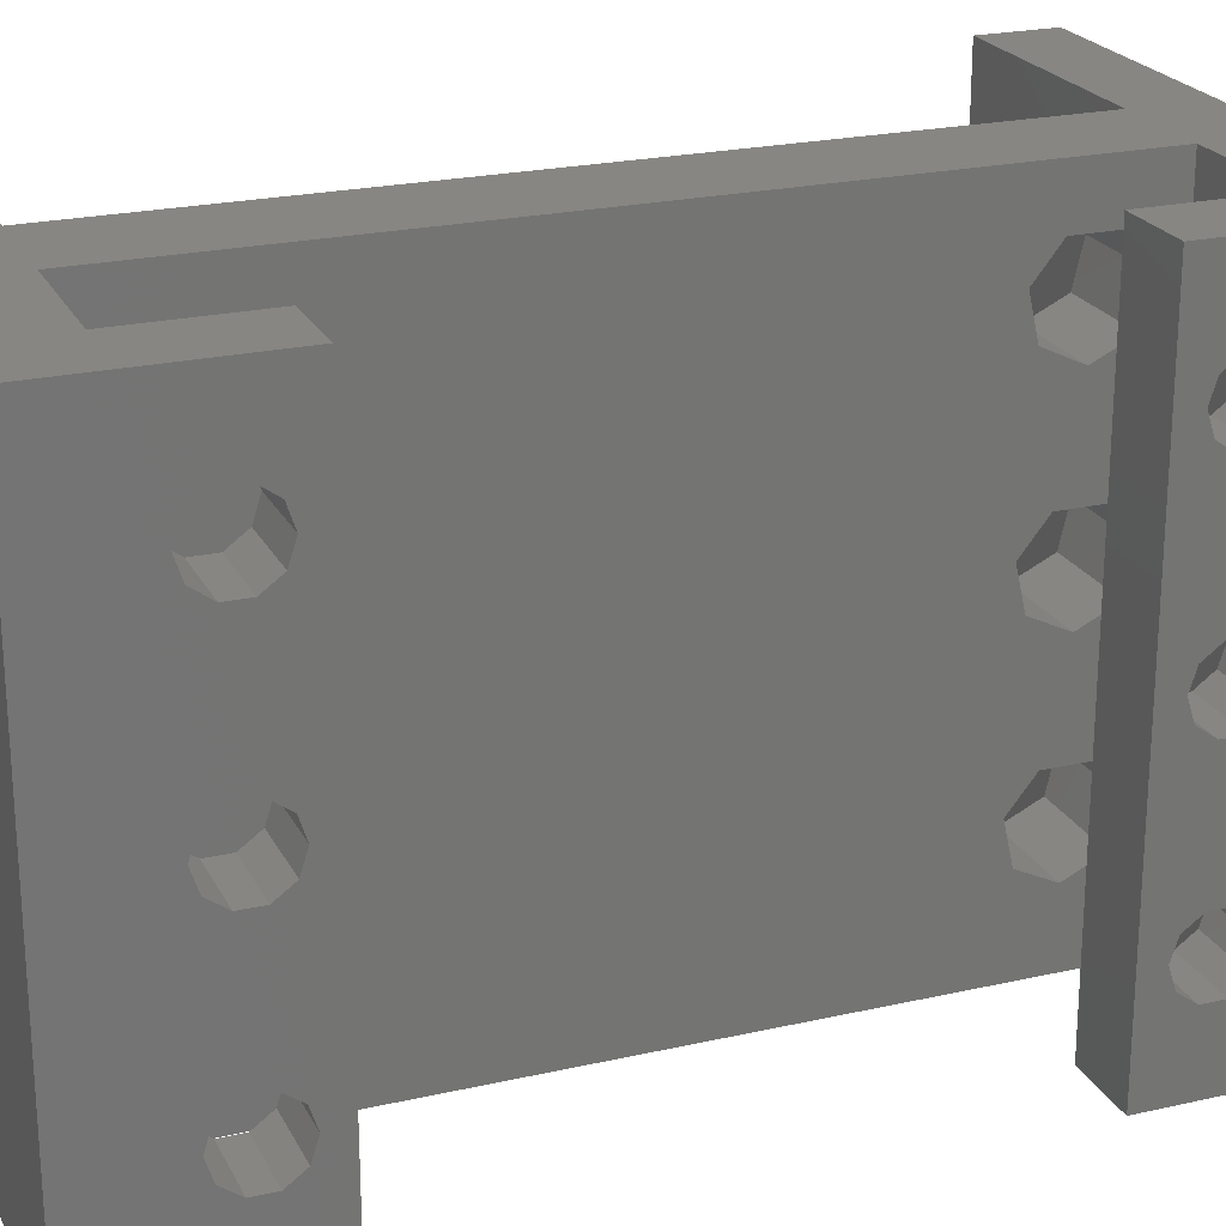
<metadata>
{"format":"stl","ext":"stl","renderer":"f3d","projection":"perspective","resolution":1024,"background":"white","views":[{"elev":22.7,"azim":-111.3,"up":"+Z"}]}
</metadata>
<code>
# stl→obj: 450 verts, 968 faces
v 0 -34 20.5
v 0 -38 0
v 0 -38 25
v 0 -33.71 19.62
v 0 -33.71 21.38
v 0 -32.96 19.07
v 0 -32.04 3.073
v 0 -30 1.776e-15
v 0 -32.96 3.073
v 0 -32.04 19.07
v 0 -34 12.5
v 0 -32.04 13.93
v 0 -31.29 19.62
v 0 -31.29 13.38
v 0 -31 20.5
v 0 -30 25
v 0 -32.04 21.93
v 0 -31.29 21.38
v 0 -32.96 21.93
v 0 -33.71 11.62
v 0 -34 4.5
v 0 -31 4.5
v 0 -32.96 11.07
v 0 -32.04 11.07
v 0 -31.29 11.62
v 0 -31 12.5
v 0 -32.96 13.93
v 0 -33.71 13.38
v 0 -33.71 3.618
v 0 -33.71 5.382
v 0 -31.29 3.618
v 0 -31.29 5.382
v 0 -32.04 5.927
v 0 -32.96 5.927
v 21.5 -38 25
v 21.5 -35 25
v 3 -35 25
v 3 -30 25
v 19.71 -38 19.62
v 18.96 -38 19.07
v 12 -38 0
v 9.286 -38 3.618
v 9 -38 4.5
v 8 -38 0
v 20 -38 20.5
v 21.5 -38 0
v 17.29 -38 19.62
v 17 -38 20.5
v 10.96 -38 13.93
v 11.71 -38 19.62
v 10.96 -38 19.07
v 9.286 -38 21.38
v 10.04 -38 21.93
v 10.96 -38 21.93
v 11.71 -38 21.38
v 12 -38 20.5
v 10.04 -38 19.07
v 9.286 -38 19.62
v 9 -38 20.5
v 9.286 -38 13.38
v 18.04 -38 19.07
v 12 -38 12.5
v 10.04 -38 5.927
v 9.286 -38 5.382
v 11.71 -38 11.62
v 10.96 -38 11.07
v 10.04 -38 11.07
v 9.286 -38 11.62
v 17.29 -38 21.38
v 9 -38 12.5
v 11.71 -38 13.38
v 10.96 -38 5.927
v 10.96 -38 3.073
v 10.04 -38 3.073
v 11.71 -38 3.618
v 12 -38 4.5
v 10.04 -38 13.93
v 18.04 -38 21.93
v 20 -38 12.5
v 19.71 -38 11.62
v 18.04 -38 11.07
v 17.29 -38 11.62
v 19.71 -38 5.382
v 11.71 -38 5.382
v 19.71 -38 21.38
v 18.96 -38 21.93
v 17.29 -38 13.38
v 18.04 -38 13.93
v 18.96 -38 13.93
v 19.71 -38 13.38
v 18.96 -38 11.07
v 18.96 -38 5.927
v 19.71 -38 3.618
v 18.96 -38 3.073
v 17 -38 12.5
v 17.29 -38 5.382
v 18.04 -38 5.927
v 20 -38 4.5
v 18.04 -38 3.073
v 17.29 -38 3.618
v 17 -38 4.5
v 3 -30 1.776e-15
v 3 -35 6.661e-16
v 8 -35 6.661e-16
v 3 -34 20.5
v 3 -33.71 21.38
v 3 -33.71 19.62
v 3 -32.96 21.93
v 3 -32.04 21.93
v 3 -31.29 21.38
v 3 -31 20.5
v 3 -31.29 19.62
v 3 -32.04 19.07
v 3 -32.96 19.07
v 3 -34 12.5
v 3 -33.71 13.38
v 3 -33.71 11.62
v 3 -32.96 13.93
v 3 -32.04 13.93
v 3 -31.29 13.38
v 3 -31 12.5
v 3 -31.29 11.62
v 3 -32.04 11.07
v 3 -32.96 11.07
v 3 -34 4.5
v 3 -33.71 5.382
v 3 -33.71 3.618
v 3 -32.96 5.927
v 3 -32.04 5.927
v 3 -31.29 5.382
v 3 -31 4.5
v 3 -31.29 3.618
v 3 -32.04 3.073
v 3 -32.96 3.073
v 21.5 -35 6.661e-16
v 19.71 -35 19.62
v 12 -35 25
v 8 -35 25
v 17.29 -35 21.38
v 18.04 -35 11.07
v 20 -35 4.5
v 18.04 -35 21.93
v 18.96 -35 21.93
v 19.71 -35 5.382
v 17.29 -35 11.62
v 19.71 -35 21.38
v 20 -35 20.5
v 20 -35 12.5
v 12 -35 6.661e-16
v 17.29 -35 13.38
v 17 -35 12.5
v 18.96 -35 3.073
v 18.04 -35 3.073
v 18.96 -35 13.93
v 19.71 -35 13.38
v 18.04 -35 13.93
v 18.96 -35 11.07
v 19.71 -35 11.62
v 17.29 -35 5.382
v 17 -35 4.5
v 17.29 -35 3.618
v 19.71 -35 3.618
v 18.04 -35 5.927
v 18.96 -35 5.927
v 17 -35 20.5
v 17.29 -35 19.62
v 18.04 -35 19.07
v 18.96 -35 19.07
v 8 0 0
v 12 0 0
v 12 -7.564 3.753
v 12 -3 6.661e-16
v 12 -7.95 21.45
v 12 -6.868 22.8
v 12 -32.87 6.802
v 12 -33.95 5.445
v 12 -33.56 11.75
v 12 -32 11
v 12 -6 11
v 12 -7.564 11.75
v 12 -7.95 5.445
v 12 -4.436 19.75
v 12 -5.132 14.8
v 12 -3 25
v 12 -5.132 22.8
v 12 -31.13 6.802
v 12 -32 3
v 12 -30.44 3.753
v 12 -33.95 13.45
v 12 -30.05 5.445
v 12 -30.44 19.75
v 12 -32.87 14.8
v 12 -31.13 14.8
v 12 -30.05 13.45
v 12 -31.13 22.8
v 12 -30.05 21.45
v 12 -30.44 11.75
v 12 -6.868 6.802
v 12 -33.56 19.75
v 12 -33.95 21.45
v 12 -32.87 22.8
v 12 -32 19
v 12 -6 3
v 12 -7.564 19.75
v 12 -4.05 13.45
v 12 -4.436 3.753
v 12 -4.05 5.445
v 12 -5.132 6.802
v 12 -7.95 13.45
v 12 -6.868 14.8
v 12 -4.436 11.75
v 12 -6 19
v 12 -4.05 21.45
v 12 -33.56 3.753
v 8 -33.95 5.445
v 8 -31.13 22.8
v 8 -3 25
v 8 -3 6.661e-16
v 8 -32.87 22.8
v 8 -33.56 3.753
v 8 -33.95 13.45
v 8 -32 3
v 8 -30.05 5.445
v 8 -30.44 3.753
v 8 -32 19
v 8 -30.05 13.45
v 8 -31.13 14.8
v 8 -32.87 14.8
v 8 -30.44 11.75
v 8 -32 11
v 8 -33.95 21.45
v 8 -32.87 6.802
v 8 -31.13 6.802
v 8 -33.56 11.75
v 8 -33.56 19.75
v 8 -30.05 21.45
v 8 -30.44 19.75
v 8 -7.95 5.445
v 8 -6.868 6.802
v 8 -7.564 3.753
v 8 -6.868 22.8
v 8 -5.132 6.802
v 8 -4.05 13.45
v 8 -4.05 5.445
v 8 -6 3
v 8 -5.132 14.8
v 8 -7.564 11.75
v 8 -7.95 13.45
v 8 -4.436 19.75
v 8 -4.436 11.75
v 8 -6 11
v 8 -6.868 14.8
v 8 -7.95 21.45
v 8 -7.564 19.75
v 8 -6 19
v 8 -5.132 22.8
v 8 -4.05 21.45
v 8 -4.436 3.753
v 21.5 -3 6.661e-16
v 21.5 0 0
v 0 0 0
v 0 5.551e-15 25
v 10.96 4.869e-15 21.93
v 21.5 5.551e-15 25
v 20 9.992e-16 4.5
v 9 9.992e-16 4.5
v 9.286 8.034e-16 3.618
v 11.71 2.971e-15 13.38
v 17.29 4.356e-15 19.62
v 12 2.776e-15 12.5
v 10.04 6.824e-16 3.073
v 10.96 6.824e-16 3.073
v 19.71 4.356e-15 19.62
v 18.96 4.235e-15 19.07
v 11.71 8.034e-16 3.618
v 10.04 1.316e-15 5.927
v 18.04 4.235e-15 19.07
v 10.96 1.316e-15 5.927
v 12 9.992e-16 4.5
v 9.286 1.195e-15 5.382
v 9 2.776e-15 12.5
v 10.96 3.092e-15 13.93
v 9.286 2.58e-15 11.62
v 10.04 2.459e-15 11.07
v 10.96 2.459e-15 11.07
v 11.71 2.58e-15 11.62
v 11.71 1.195e-15 5.382
v 18.04 4.869e-15 21.93
v 18.96 4.869e-15 21.93
v 10.04 3.092e-15 13.93
v 17 4.552e-15 20.5
v 9.286 2.971e-15 13.38
v 12 4.552e-15 20.5
v 11.71 4.356e-15 19.62
v 9 4.552e-15 20.5
v 9.286 4.356e-15 19.62
v 10.04 4.235e-15 19.07
v 10.96 4.235e-15 19.07
v 11.71 4.748e-15 21.38
v 10.04 4.869e-15 21.93
v 18.96 6.824e-16 3.073
v 18.04 6.824e-16 3.073
v 9.286 4.748e-15 21.38
v 17 9.992e-16 4.5
v 17.29 8.034e-16 3.618
v 18.96 2.459e-15 11.07
v 18.04 2.459e-15 11.07
v 19.71 1.195e-15 5.382
v 20 2.776e-15 12.5
v 19.71 8.034e-16 3.618
v 18.96 1.316e-15 5.927
v 18.04 3.092e-15 13.93
v 18.96 3.092e-15 13.93
v 17.29 4.748e-15 21.38
v 17 2.776e-15 12.5
v 17.29 2.58e-15 11.62
v 19.71 2.58e-15 11.62
v 18.04 1.316e-15 5.927
v 17.29 1.195e-15 5.382
v 19.71 2.971e-15 13.38
v 19.71 4.748e-15 21.38
v 20 4.552e-15 20.5
v 17.29 2.971e-15 13.38
v 0 -8 1.776e-15
v 3 -8 1.776e-15
v 3 -3 6.661e-16
v 21.5 -3 25
v 3 -3 25
v 19.71 -3 3.618
v 18.96 -3 3.073
v 17.29 -3 21.38
v 17 -3 4.5
v 17.29 -3 5.382
v 18.04 -3 5.927
v 18.04 -3 3.073
v 18.96 -3 5.927
v 19.71 -3 5.382
v 20 -3 4.5
v 17.29 -3 3.618
v 17.29 -3 11.62
v 17 -3 12.5
v 19.71 -3 19.62
v 18.96 -3 19.07
v 17.29 -3 13.38
v 18.96 -3 13.93
v 18.04 -3 13.93
v 19.71 -3 13.38
v 18.96 -3 11.07
v 18.04 -3 11.07
v 20 -3 12.5
v 19.71 -3 11.62
v 18.04 -3 21.93
v 18.96 -3 21.93
v 17 -3 20.5
v 18.04 -3 19.07
v 19.71 -3 21.38
v 20 -3 20.5
v 17.29 -3 19.62
v 0 -8 25
v 3 -8 25
v 0 -4.286 21.38
v 0 -7 4.5
v 0 -6.714 3.618
v 0 -5.964 3.073
v 0 -4.286 3.618
v 0 -5.036 3.073
v 0 -7 12.5
v 0 -6.714 13.38
v 0 -4 4.5
v 0 -6.714 5.382
v 0 -5.964 5.927
v 0 -5.964 11.07
v 0 -6.714 11.62
v 0 -7 20.5
v 0 -6.714 21.38
v 0 -5.036 5.927
v 0 -4 12.5
v 0 -4.286 11.62
v 0 -5.036 11.07
v 0 -5.964 13.93
v 0 -5.964 19.07
v 0 -5.036 13.93
v 0 -6.714 19.62
v 0 -4.286 13.38
v 0 -4.286 5.382
v 0 -5.036 19.07
v 0 -4.286 19.62
v 0 -4 20.5
v 0 -5.036 21.93
v 0 -5.964 21.93
v 9.286 0 3.618
v 9 0 4.5
v 9.286 0 5.382
v 10.04 0 5.927
v 10.96 0 5.927
v 11.71 0 5.382
v 12 0 4.5
v 11.71 0 3.618
v 10.96 0 3.073
v 10.04 0 3.073
v 9.286 0 13.38
v 9 0 12.5
v 9.286 0 11.62
v 10.04 0 13.93
v 10.96 0 13.93
v 11.71 0 13.38
v 12 0 12.5
v 11.71 0 11.62
v 10.96 0 11.07
v 10.04 0 11.07
v 9.286 0 21.38
v 9 0 20.5
v 9.286 0 19.62
v 10.04 0 21.93
v 10.96 0 21.93
v 11.71 0 21.38
v 12 0 20.5
v 11.71 0 19.62
v 10.96 0 19.07
v 10.04 0 19.07
v 3 -6.714 21.38
v 3 -7 4.5
v 3 -6.714 5.382
v 3 -5.036 11.07
v 3 -4.286 5.382
v 3 -4 4.5
v 3 -4.286 3.618
v 3 -5.036 3.073
v 3 -5.964 3.073
v 3 -7 12.5
v 3 -6.714 13.38
v 3 -6.714 3.618
v 3 -5.964 5.927
v 3 -5.964 11.07
v 3 -5.036 5.927
v 3 -4.286 19.62
v 3 -5.036 19.07
v 3 -5.036 13.93
v 3 -4.286 13.38
v 3 -4 12.5
v 3 -4.286 11.62
v 3 -6.714 11.62
v 3 -7 20.5
v 3 -5.964 13.93
v 3 -5.964 21.93
v 3 -5.036 21.93
v 3 -5.964 19.07
v 3 -6.714 19.62
v 3 -4.286 21.38
v 3 -4 20.5
f 1 2 3
f 4 2 1
f 5 1 3
f 6 2 4
f 7 8 9
f 10 2 6
f 11 2 10
f 12 13 14
f 8 13 15
f 8 15 16
f 17 16 18
f 19 16 17
f 20 2 11
f 16 19 3
f 19 5 3
f 21 2 20
f 22 23 24
f 8 24 25
f 8 25 26
f 8 26 13
f 26 14 13
f 27 13 12
f 28 13 27
f 18 16 15
f 29 2 21
f 30 21 20
f 8 2 29
f 8 29 9
f 22 8 31
f 8 7 31
f 32 23 22
f 8 22 24
f 33 23 32
f 33 20 23
f 34 20 33
f 34 30 20
f 28 11 10
f 13 28 10
f 35 36 37
f 3 35 37
f 38 16 37
f 16 3 37
f 39 40 41
f 42 43 44
f 45 46 35
f 47 48 49
f 50 51 2
f 3 2 52
f 3 53 35
f 3 52 53
f 53 54 35
f 55 56 35
f 56 50 35
f 51 57 2
f 58 2 57
f 59 2 58
f 52 2 59
f 50 2 60
f 61 62 63
f 64 65 66
f 67 68 2
f 48 69 60
f 2 66 67
f 68 70 2
f 65 63 62
f 60 2 70
f 2 64 66
f 47 71 62
f 40 61 72
f 73 74 44
f 44 41 75
f 74 42 44
f 44 75 73
f 76 75 41
f 48 60 77
f 2 43 64
f 2 44 43
f 50 69 35
f 50 60 69
f 69 78 35
f 79 80 46
f 61 47 62
f 81 82 83
f 47 49 71
f 39 46 45
f 40 84 76
f 79 46 39
f 40 72 84
f 76 41 40
f 85 45 35
f 63 72 61
f 78 86 35
f 77 49 48
f 41 87 39
f 87 88 39
f 88 89 39
f 89 90 39
f 90 79 39
f 80 91 46
f 91 81 46
f 81 83 46
f 92 83 82
f 93 94 46
f 41 95 87
f 41 82 95
f 41 96 82
f 96 97 82
f 97 92 82
f 98 46 83
f 98 93 46
f 41 46 94
f 41 94 99
f 41 99 100
f 41 101 96
f 41 100 101
f 54 55 35
f 64 63 65
f 86 85 35
f 102 8 38
f 38 8 16
f 102 103 8
f 44 103 104
f 2 103 44
f 8 103 2
f 1 5 105
f 105 5 106
f 1 105 4
f 4 105 107
f 5 19 106
f 106 19 108
f 19 17 108
f 108 17 109
f 17 18 109
f 109 18 110
f 110 18 15
f 111 110 15
f 15 13 112
f 111 15 112
f 13 10 113
f 112 13 113
f 10 6 114
f 113 10 114
f 6 4 107
f 114 6 107
f 11 28 115
f 115 28 116
f 11 115 20
f 20 115 117
f 28 27 116
f 116 27 118
f 27 12 118
f 118 12 119
f 12 14 119
f 119 14 120
f 120 14 26
f 121 120 26
f 26 25 122
f 121 26 122
f 25 24 123
f 122 25 123
f 24 23 124
f 123 24 124
f 23 20 117
f 124 23 117
f 21 30 125
f 125 30 126
f 21 125 29
f 29 125 127
f 30 34 126
f 126 34 128
f 34 33 128
f 128 33 129
f 33 32 129
f 129 32 130
f 130 32 22
f 131 130 22
f 22 31 132
f 131 22 132
f 31 7 133
f 132 31 133
f 7 9 134
f 133 7 134
f 9 29 127
f 134 9 127
f 46 135 36
f 35 46 36
f 105 37 103
f 107 105 103
f 106 37 105
f 38 37 106
f 38 106 108
f 117 115 103
f 126 128 123
f 38 109 110
f 121 122 102
f 38 110 111
f 123 124 125
f 116 118 113
f 115 107 103
f 114 107 115
f 116 113 114
f 114 115 116
f 118 112 113
f 124 117 103
f 120 38 119
f 121 38 120
f 122 123 102
f 102 38 121
f 125 124 103
f 131 132 102
f 127 125 103
f 123 125 126
f 129 123 128
f 130 123 129
f 132 133 102
f 131 123 130
f 102 123 131
f 102 133 103
f 133 134 103
f 134 127 103
f 108 109 38
f 118 111 112
f 111 119 38
f 118 119 111
f 136 36 135
f 37 36 137
f 37 137 138
f 37 138 103
f 137 36 139
f 104 103 138
f 140 135 141
f 142 36 143
f 140 144 145
f 143 36 146
f 147 36 136
f 148 136 135
f 146 36 147
f 140 141 144
f 139 36 142
f 149 136 150
f 149 150 151
f 149 151 145
f 152 135 153
f 154 136 155
f 156 136 154
f 140 157 135
f 157 158 135
f 155 136 148
f 158 148 135
f 150 136 156
f 149 145 159
f 149 159 160
f 149 160 161
f 149 161 135
f 161 153 135
f 162 135 152
f 141 135 162
f 163 145 164
f 159 145 163
f 137 139 165
f 137 165 166
f 164 145 144
f 167 168 149
f 166 167 149
f 137 166 149
f 136 149 168
f 135 46 149
f 149 46 41
f 44 169 41
f 41 169 170
f 149 41 170
f 171 149 172
f 172 149 170
f 173 174 175
f 176 175 177
f 178 177 175
f 179 180 181
f 182 183 184
f 174 185 184
f 173 175 186
f 187 149 188
f 176 189 137
f 186 190 173
f 191 192 184
f 189 192 137
f 192 193 184
f 193 194 184
f 195 196 184
f 194 197 184
f 181 198 179
f 197 178 175
f 137 192 199
f 196 191 184
f 137 199 200
f 137 201 184
f 137 200 201
f 201 195 184
f 202 192 191
f 199 192 202
f 203 171 172
f 181 149 171
f 204 190 188
f 180 149 181
f 183 205 184
f 206 203 172
f 184 207 172
f 205 208 207
f 204 173 190
f 209 149 180
f 204 149 209
f 182 209 210
f 211 179 198
f 204 188 149
f 184 205 207
f 211 208 205
f 211 198 208
f 207 206 172
f 212 204 209
f 185 213 184
f 176 177 189
f 187 214 149
f 197 174 184
f 197 175 174
f 184 213 182
f 182 212 209
f 176 149 214
f 137 149 176
f 210 183 182
f 44 104 169
f 215 104 138
f 216 138 217
f 169 104 218
f 219 138 216
f 220 104 215
f 221 215 138
f 222 104 220
f 218 104 222
f 223 218 224
f 225 226 227
f 221 138 228
f 229 223 230
f 231 138 219
f 232 215 221
f 230 233 232
f 232 221 234
f 230 232 234
f 223 233 230
f 228 235 227
f 218 223 229
f 218 229 226
f 236 218 237
f 228 138 235
f 238 216 239
f 225 227 235
f 231 235 138
f 218 226 225
f 218 225 237
f 240 218 236
f 241 216 217
f 242 243 244
f 224 218 222
f 245 218 240
f 238 240 236
f 243 217 244
f 239 216 242
f 246 217 243
f 247 216 248
f 242 216 247
f 249 217 246
f 250 242 251
f 251 242 247
f 252 249 246
f 248 216 253
f 248 253 254
f 248 254 255
f 249 252 248
f 249 248 255
f 256 217 257
f 249 257 217
f 241 217 256
f 253 216 241
f 238 236 216
f 258 218 245
f 242 250 243
f 218 258 244
f 218 244 217
f 69 139 78
f 78 139 142
f 69 48 165
f 139 69 165
f 165 48 47
f 166 165 47
f 166 47 61
f 167 166 61
f 167 61 40
f 168 167 40
f 168 40 39
f 136 168 39
f 39 45 136
f 136 45 147
f 85 146 45
f 45 146 147
f 86 143 85
f 85 143 146
f 78 142 86
f 86 142 143
f 87 150 88
f 88 150 156
f 87 95 151
f 150 87 151
f 151 95 82
f 145 151 82
f 145 82 81
f 140 145 81
f 140 81 91
f 157 140 91
f 157 91 80
f 158 157 80
f 80 79 158
f 158 79 148
f 90 155 79
f 79 155 148
f 89 154 90
f 90 154 155
f 88 156 89
f 89 156 154
f 96 159 97
f 97 159 163
f 96 101 160
f 159 96 160
f 160 101 100
f 161 160 100
f 161 100 99
f 153 161 99
f 153 99 94
f 152 153 94
f 152 94 93
f 162 152 93
f 93 98 162
f 162 98 141
f 83 144 98
f 98 144 141
f 92 164 83
f 83 164 144
f 97 163 92
f 92 163 164
f 217 138 137
f 184 217 137
f 172 170 259
f 259 170 260
f 261 262 169
f 263 262 264
f 265 264 260
f 169 262 266
f 169 266 267
f 268 269 270
f 169 271 170
f 271 272 170
f 273 170 274
f 272 275 170
f 276 277 278
f 274 275 279
f 266 262 280
f 274 278 277
f 280 262 281
f 269 268 282
f 280 281 283
f 280 283 284
f 280 284 285
f 277 276 280
f 280 285 286
f 274 287 278
f 288 264 289
f 277 280 286
f 290 291 282
f 292 262 290
f 293 264 294
f 281 262 292
f 290 262 295
f 290 295 296
f 290 296 297
f 290 297 298
f 288 298 264
f 298 294 264
f 299 264 293
f 263 264 299
f 300 262 263
f 301 260 302
f 303 262 300
f 295 262 303
f 170 304 305
f 170 305 260
f 305 302 260
f 306 304 307
f 308 264 265
f 309 264 308
f 301 310 260
f 311 309 308
f 310 265 260
f 312 264 313
f 273 264 312
f 291 290 314
f 170 315 304
f 315 316 304
f 316 307 304
f 317 318 306
f 319 306 318
f 313 264 320
f 318 317 311
f 320 264 309
f 306 319 304
f 309 311 317
f 321 264 322
f 323 273 312
f 289 264 321
f 170 323 315
f 277 270 269
f 274 279 287
f 273 323 170
f 275 274 170
f 322 264 273
f 277 286 270
f 314 298 288
f 269 282 291
f 290 298 314
f 271 169 267
f 324 261 325
f 326 261 169
f 325 261 326
f 326 169 218
f 327 217 184
f 218 217 328
f 329 330 259
f 331 327 184
f 327 328 217
f 328 326 218
f 172 332 184
f 332 333 184
f 333 334 184
f 330 335 259
f 334 336 184
f 259 327 337
f 338 329 259
f 259 337 338
f 172 259 335
f 172 339 332
f 172 335 339
f 340 341 184
f 342 343 344
f 341 344 184
f 345 327 346
f 347 327 345
f 348 349 337
f 350 327 347
f 337 327 350
f 337 350 351
f 349 340 337
f 352 353 327
f 337 340 184
f 344 354 184
f 343 355 344
f 354 331 184
f 352 327 331
f 356 357 327
f 356 327 353
f 351 348 337
f 346 327 357
f 346 357 342
f 344 358 354
f 344 355 358
f 336 337 184
f 344 346 342
f 214 220 176
f 176 220 215
f 214 187 222
f 220 214 222
f 187 188 224
f 222 187 224
f 188 190 223
f 224 188 223
f 223 190 186
f 233 223 186
f 186 175 233
f 233 175 232
f 175 176 232
f 232 176 215
f 177 234 189
f 189 234 221
f 177 178 230
f 234 177 230
f 178 197 229
f 230 178 229
f 197 194 226
f 229 197 226
f 226 194 193
f 227 226 193
f 193 192 227
f 227 192 228
f 192 189 228
f 228 189 221
f 199 235 200
f 200 235 231
f 199 202 225
f 235 199 225
f 202 191 237
f 225 202 237
f 191 196 236
f 237 191 236
f 236 196 195
f 216 236 195
f 195 201 216
f 216 201 219
f 201 200 219
f 219 200 231
f 171 240 181
f 181 240 238
f 171 203 245
f 240 171 245
f 203 206 258
f 245 203 258
f 206 207 244
f 258 206 244
f 244 207 208
f 242 244 208
f 208 198 242
f 242 198 239
f 198 181 239
f 239 181 238
f 180 247 209
f 209 247 248
f 180 179 251
f 247 180 251
f 179 211 250
f 251 179 250
f 211 205 243
f 250 211 243
f 243 205 183
f 246 243 183
f 183 210 246
f 246 210 252
f 210 209 252
f 252 209 248
f 204 254 173
f 173 254 253
f 204 212 255
f 254 204 255
f 212 182 249
f 255 212 249
f 182 213 257
f 249 182 257
f 257 213 185
f 256 257 185
f 185 174 256
f 256 174 241
f 174 173 241
f 241 173 253
f 52 59 58
f 51 52 57
f 57 52 58
f 50 52 51
f 56 52 50
f 55 52 56
f 54 52 55
f 53 52 54
f 60 70 68
f 66 60 67
f 67 60 68
f 65 60 66
f 62 60 65
f 71 60 62
f 49 60 71
f 77 60 49
f 64 43 42
f 73 64 74
f 74 64 42
f 75 64 73
f 76 64 75
f 84 64 76
f 72 64 84
f 63 64 72
f 327 259 260
f 264 327 260
f 262 359 360
f 327 262 328
f 328 262 360
f 264 262 327
f 361 359 262
f 324 359 362
f 324 362 363
f 324 363 364
f 324 364 261
f 365 261 366
f 367 359 368
f 365 369 261
f 362 359 370
f 370 359 367
f 370 367 371
f 372 371 373
f 367 373 371
f 374 359 375
f 371 372 376
f 377 261 378
f 369 379 261
f 380 359 374
f 379 378 261
f 381 382 383
f 261 377 262
f 380 374 382
f 381 384 382
f 379 385 376
f 379 376 372
f 379 369 385
f 381 377 384
f 374 383 382
f 377 381 386
f 377 386 387
f 377 387 262
f 361 262 388
f 389 359 361
f 390 359 389
f 375 359 390
f 366 261 364
f 388 262 387
f 368 359 380
f 391 267 266
f 392 391 266
f 266 280 393
f 392 266 393
f 276 394 280
f 280 394 393
f 278 395 276
f 276 395 394
f 287 396 278
f 278 396 395
f 279 397 287
f 287 397 396
f 279 275 397
f 397 275 398
f 398 275 272
f 399 398 272
f 399 272 271
f 400 399 271
f 400 271 267
f 391 400 267
f 281 292 401
f 402 281 401
f 403 283 281
f 402 403 281
f 290 404 292
f 292 404 401
f 282 405 290
f 290 405 404
f 268 406 282
f 282 406 405
f 270 407 268
f 268 407 406
f 270 286 407
f 407 286 408
f 408 286 285
f 409 408 285
f 409 285 284
f 410 409 284
f 410 284 283
f 403 410 283
f 295 303 411
f 412 295 411
f 413 296 295
f 412 413 295
f 300 414 303
f 303 414 411
f 263 415 300
f 300 415 414
f 299 416 263
f 263 416 415
f 293 417 299
f 299 417 416
f 293 294 417
f 417 294 418
f 418 294 298
f 419 418 298
f 419 298 297
f 420 419 297
f 420 297 296
f 413 420 296
f 304 319 333
f 332 304 333
f 339 305 304
f 332 339 304
f 318 334 319
f 319 334 333
f 311 336 318
f 318 336 334
f 308 337 311
f 311 337 336
f 265 338 308
f 308 338 337
f 265 310 338
f 338 310 329
f 329 310 301
f 330 329 301
f 330 301 302
f 335 330 302
f 335 302 305
f 339 335 305
f 315 323 344
f 341 315 344
f 340 316 315
f 341 340 315
f 312 346 323
f 323 346 344
f 313 345 312
f 312 345 346
f 320 347 313
f 313 347 345
f 309 350 320
f 320 350 347
f 309 317 350
f 350 317 351
f 351 317 306
f 348 351 306
f 348 306 307
f 349 348 307
f 349 307 316
f 340 349 316
f 291 314 331
f 354 291 331
f 358 269 291
f 354 358 291
f 288 352 314
f 314 352 331
f 289 353 288
f 288 353 352
f 321 356 289
f 289 356 353
f 322 357 321
f 321 357 356
f 322 273 357
f 357 273 342
f 342 273 274
f 343 342 274
f 343 274 277
f 355 343 277
f 355 277 269
f 358 355 269
f 359 324 325
f 360 359 325
f 421 328 360
f 325 422 360
f 422 423 360
f 424 425 426
f 427 428 326
f 428 429 326
f 430 431 360
f 325 326 429
f 325 432 422
f 325 429 432
f 423 430 360
f 423 433 430
f 424 426 326
f 434 433 435
f 436 437 438
f 439 328 438
f 440 328 439
f 441 424 326
f 326 328 440
f 424 435 425
f 424 434 435
f 434 442 433
f 443 421 360
f 431 444 360
f 430 433 442
f 440 441 326
f 445 328 421
f 446 328 445
f 447 448 438
f 449 328 446
f 450 328 449
f 438 328 450
f 437 447 438
f 438 450 436
f 443 438 448
f 426 427 326
f 444 443 360
f 444 438 443
f 423 422 370
f 370 422 362
f 432 363 422
f 422 363 362
f 433 423 371
f 371 423 370
f 435 433 376
f 376 433 371
f 425 435 385
f 385 435 376
f 369 426 425
f 385 369 425
f 427 426 369
f 365 427 369
f 428 427 365
f 366 428 365
f 429 428 366
f 364 429 366
f 432 429 364
f 363 432 364
f 431 430 368
f 368 430 367
f 442 373 430
f 430 373 367
f 444 431 380
f 380 431 368
f 438 444 382
f 382 444 380
f 439 438 384
f 384 438 382
f 377 440 439
f 384 377 439
f 441 440 377
f 378 441 377
f 424 441 378
f 379 424 378
f 434 424 379
f 372 434 379
f 442 434 372
f 373 442 372
f 421 443 375
f 375 443 374
f 448 383 443
f 443 383 374
f 445 421 390
f 390 421 375
f 446 445 389
f 389 445 390
f 449 446 361
f 361 446 389
f 388 450 449
f 361 388 449
f 436 450 388
f 387 436 388
f 437 436 387
f 386 437 387
f 447 437 386
f 381 447 386
f 448 447 381
f 383 448 381
f 392 393 391
f 391 393 394
f 391 394 395
f 391 395 396
f 391 396 397
f 391 397 398
f 391 398 399
f 391 399 400
f 402 401 403
f 403 401 404
f 403 404 405
f 403 405 406
f 403 406 407
f 403 407 408
f 403 408 409
f 403 409 410
f 412 411 413
f 413 411 414
f 413 414 415
f 413 415 416
f 413 416 417
f 413 417 418
f 413 418 419
f 413 419 420

</code>
